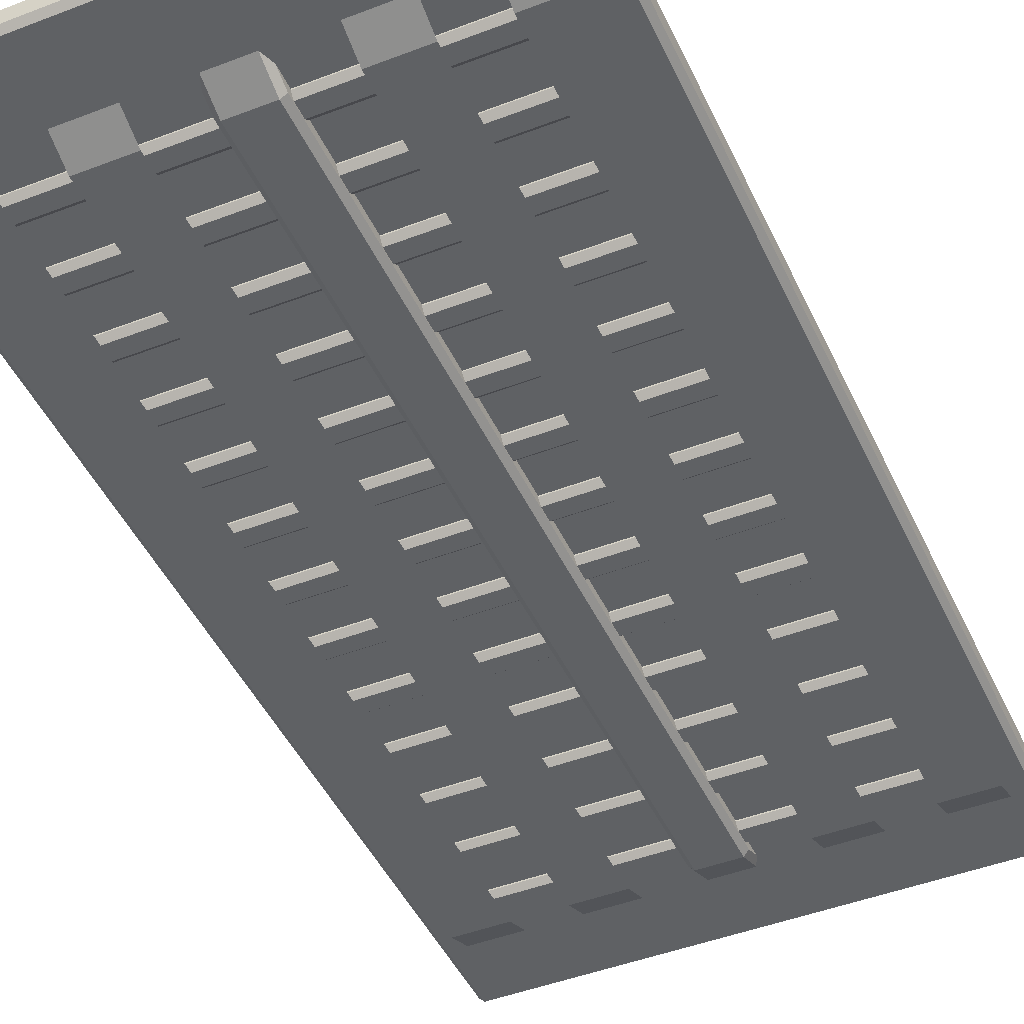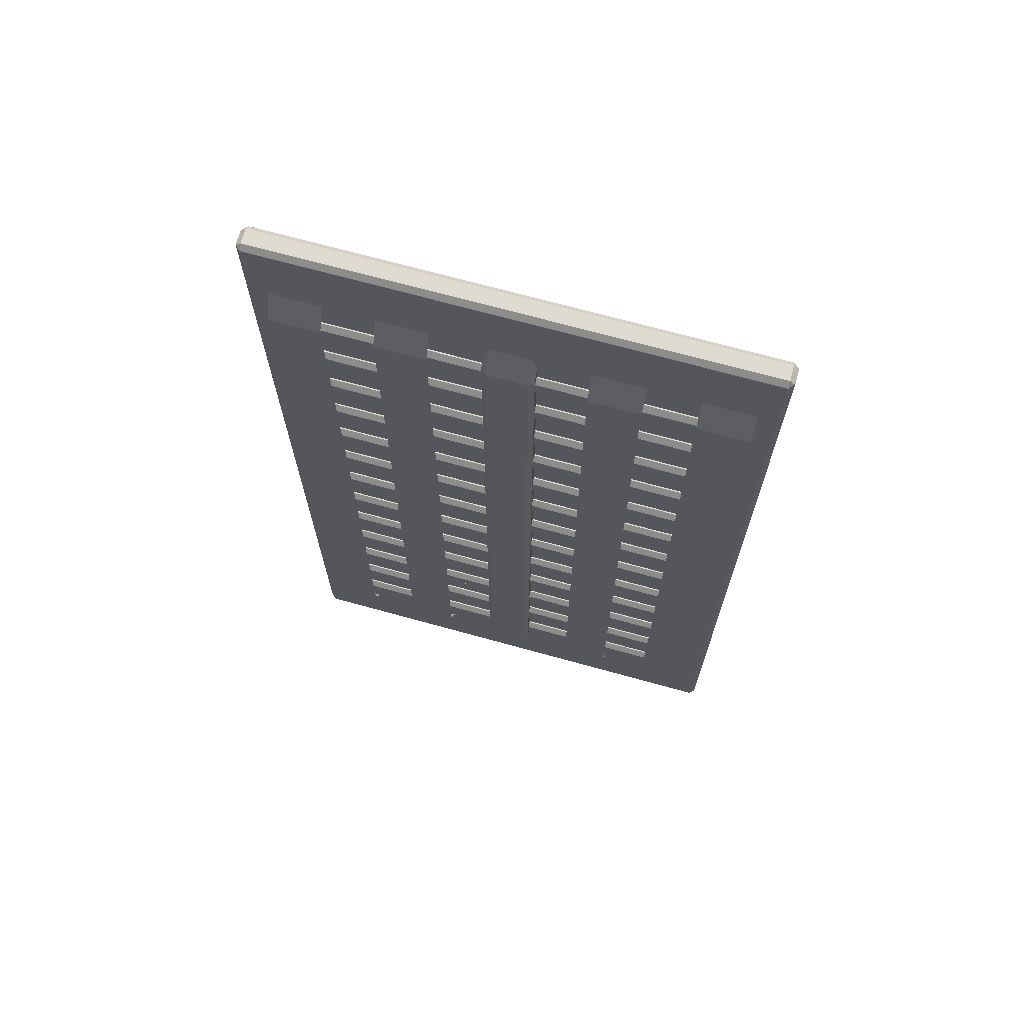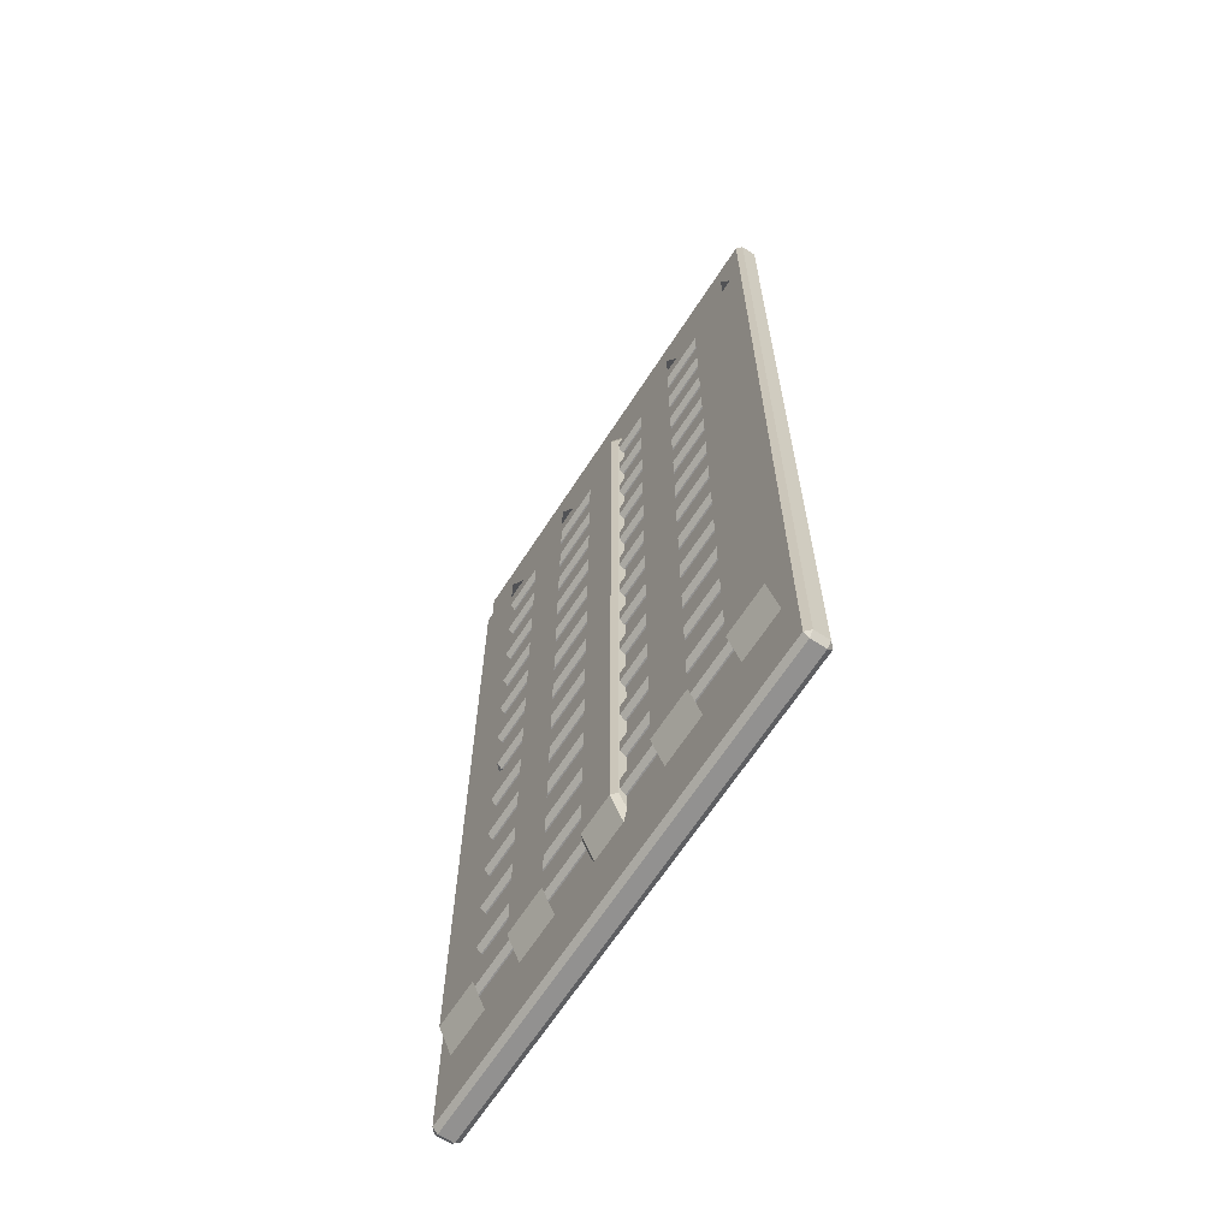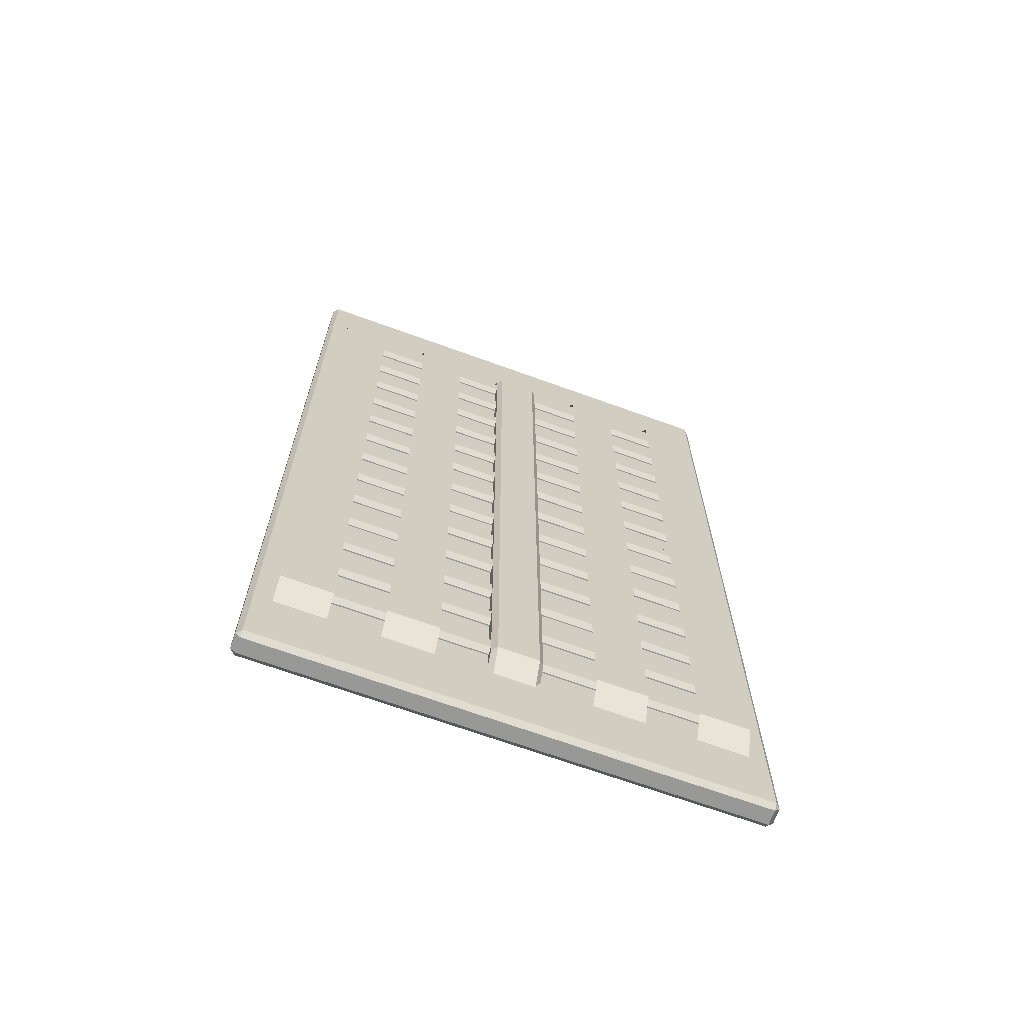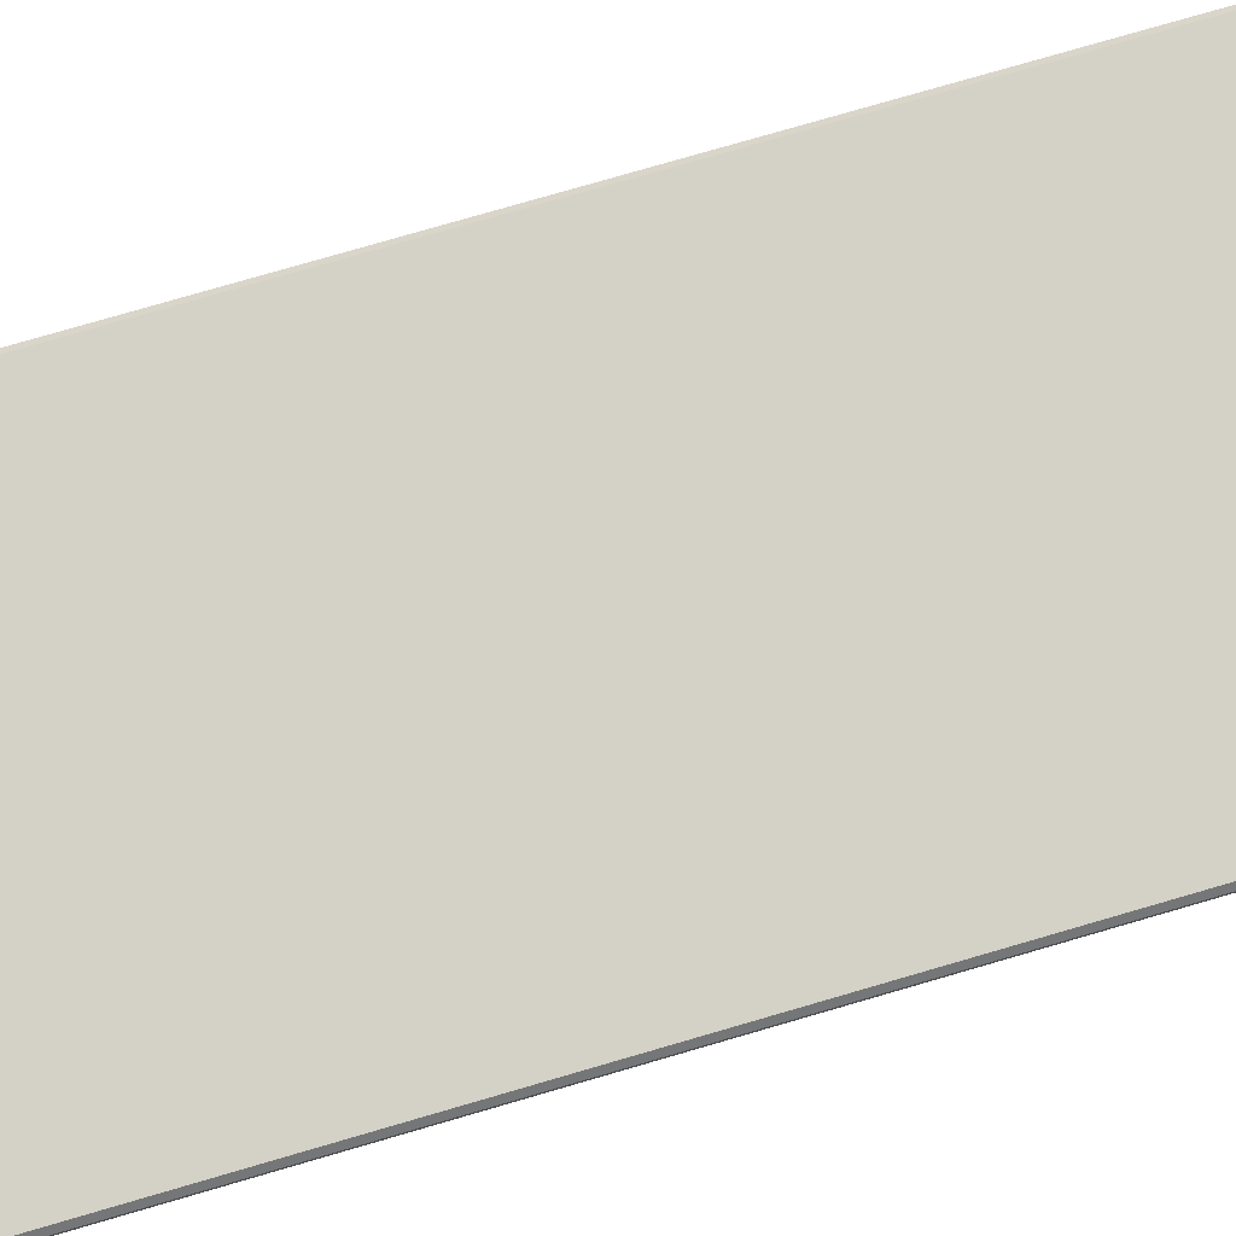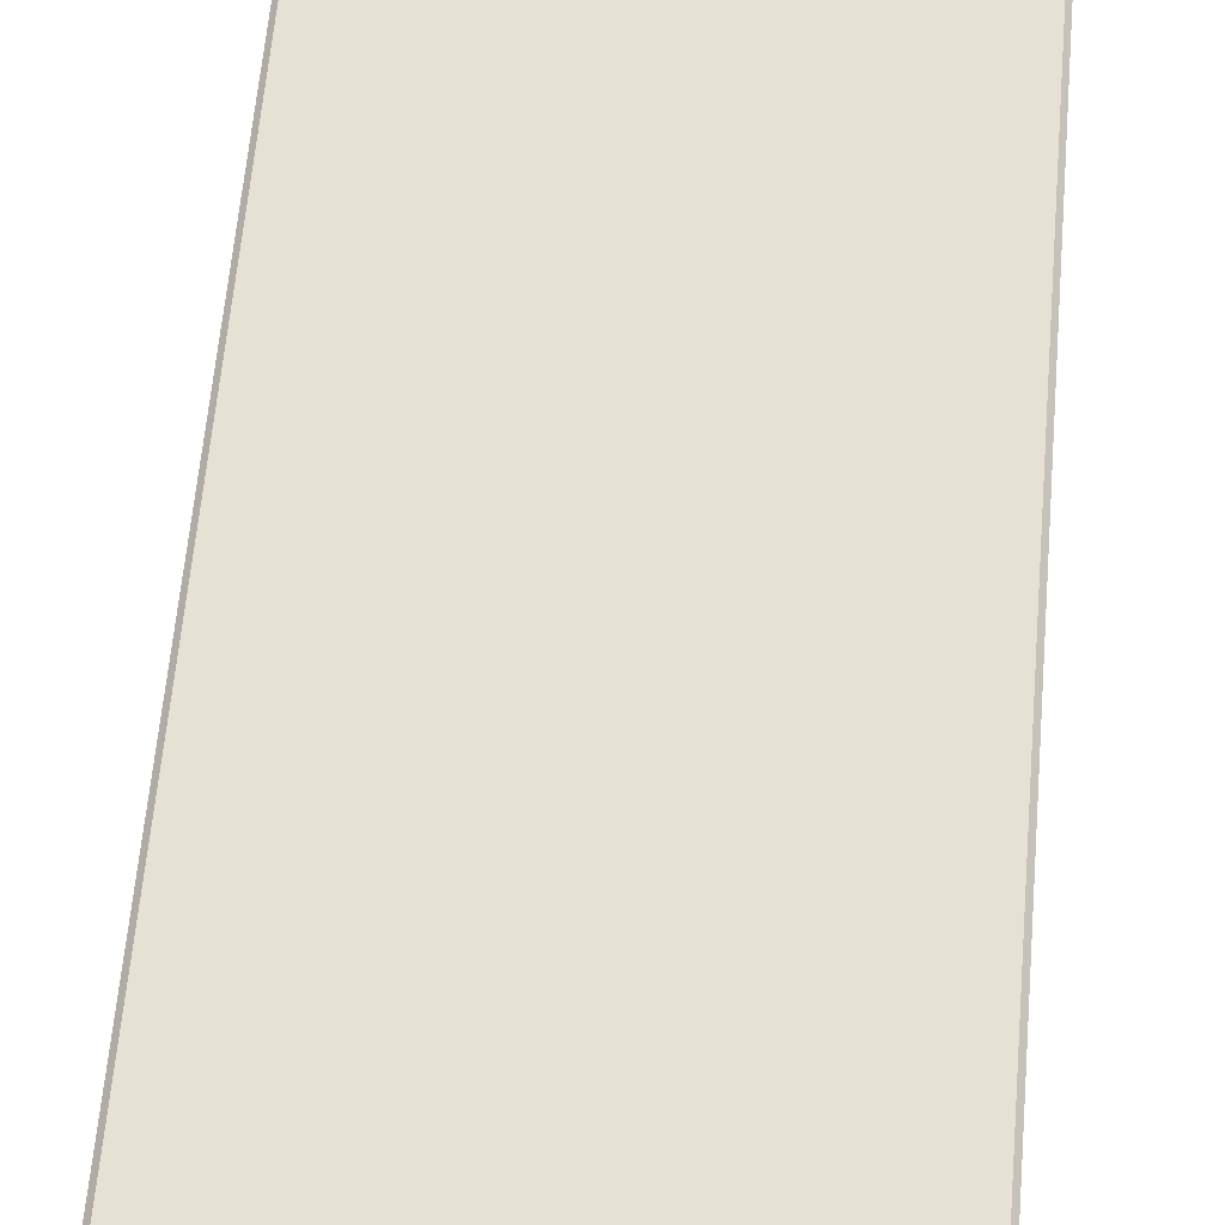
<metadata>
{"format":"obj","ext":"obj","renderer":"f3d","projection":"perspective","resolution":1024,"background":"white","views":[{"elev":-45.7,"azim":-156.1,"up":"+Z"},{"elev":69.8,"azim":-164.5,"up":"+Y"},{"elev":-66.1,"azim":-123.0,"up":"+Y"},{"elev":-68.4,"azim":160.0,"up":"+Y"},{"elev":79.8,"azim":73.9,"up":"+Z"},{"elev":64.5,"azim":5.1,"up":"+Z"}]}
</metadata>
<code>
o 2x4_black_geo.002
v -0.3 -1.565 -0.05
v -0.3 1.565 -0.05
v -0.5 -1.565 -0.05
v -0.5 1.565 -0.05
v -0.7 -1.565 -0.05
v -0.7 1.565 -0.05
v -0.9 -1.565 -0.05
v -0.9 1.565 -0.05
v 0.9 -1.565 -0.05
v 0.9 1.565 -0.05
v 0.7 -1.565 -0.05
v 0.7 1.565 -0.05
v 0.5 -1.565 -0.05
v 0.5 1.565 -0.05
v 0.3 -1.565 -0.05
v 0.3 1.565 -0.05
v 0.99 -1.97 0.02
v 0.97 -1.99 0.02
v 0.97 -1.97 0
v -0.97 -1.99 0.02
v -0.99 -1.97 0.02
v -0.97 -1.97 0
v 0.99 1.97 0.02
v 0.97 1.97 -0
v 0.97 1.99 0.02
v -0.99 1.97 0.02
v -0.97 1.99 0.02
v -0.97 1.97 -0
v 0.99 -1.97 0.08
v 0.97 -1.97 0.1
v 0.97 -1.99 0.08
v -0.97 -1.99 0.08
v -0.97 -1.97 0.1
v -0.99 -1.97 0.08
v 0.99 1.97 0.08
v 0.97 1.99 0.08
v 0.97 1.97 0.1
v -0.99 1.97 0.08
v -0.97 1.97 0.1
v -0.97 1.99 0.08
v 0.08 -1.78 0.05
v 0.08 -1.782 0.04218
v 0.1 -1.702 0.03
v 0.08 -1.565 -0.05
v 0.1 -1.56 -0.03
v 0.08 1.78 0.05
v 0.1 1.702 0.03
v 0.08 1.782 0.04218
v 0.08 1.565 -0.05
v 0.1 1.56 -0.03
v -0.08 -1.78 0.05
v -0.1 -1.702 0.03
v -0.08 -1.782 0.04218
v -0.08 -1.565 -0.05
v -0.1 -1.56 -0.03
v -0.08 1.78 0.05
v -0.08 1.782 0.04218
v -0.1 1.702 0.03
v -0.1 1.56 -0.03
v -0.08 1.565 -0.05
v -0.3 -1.78 0.05
v -0.3 -1.782 0.04218
v -0.3 1.782 0.04218
v -0.3 1.78 0.05
v -0.5 -1.782 0.04218
v -0.5 -1.78 0.05
v -0.5 1.78 0.05
v -0.5 1.782 0.04218
v -0.7 -1.78 0.05
v -0.7 -1.782 0.04218
v -0.7 1.782 0.04218
v -0.7 1.78 0.05
v -0.9 -1.782 0.04218
v -0.9 -1.78 0.05
v -0.9 1.78 0.05
v -0.9 1.782 0.04218
v 0.9 -1.78 0.05
v 0.9 -1.782 0.04218
v 0.9 1.782 0.04218
v 0.9 1.78 0.05
v 0.7 -1.782 0.04218
v 0.7 -1.78 0.05
v 0.7 1.78 0.05
v 0.7 1.782 0.04218
v 0.5 -1.78 0.05
v 0.5 -1.782 0.04218
v 0.5 1.782 0.04218
v 0.5 1.78 0.05
v 0.3 -1.782 0.04218
v 0.3 -1.78 0.05
v 0.3 1.78 0.05
v 0.3 1.782 0.04218
v 0.73 -0.03 0.075
v 0.73 -0.05 0.055
v 0.75 -0.03 0.055
v 0.73 -0.05 -0.005
v 0.73 -0.03 -0.025
v 0.75 -0.03 -0.005
v 0.73 0.03 0.075
v 0.75 0.03 0.055
v 0.73 0.05 0.055
v 0.73 0.03 -0.025
v 0.73 0.05 -0.005
v 0.75 0.03 -0.005
v -0.73 -0.03 0.075
v -0.75 -0.03 0.055
v -0.73 -0.05 0.055
v -0.73 -0.03 -0.025
v -0.73 -0.05 -0.005
v -0.75 -0.03 -0.005
v -0.73 0.03 0.075
v -0.73 0.05 0.055
v -0.75 0.03 0.055
v -0.73 0.03 -0.025
v -0.75 0.03 -0.005
v -0.73 0.05 -0.005
v 0.75 0.97 0.075
v 0.75 0.95 0.055
v 0.75 0.95 -0.005
v 0.75 0.97 -0.025
v 0.75 1.05 0.055
v 0.75 1.03 0.075
v 0.75 1.03 -0.025
v 0.75 1.05 -0.005
v -0.75 0.95 0.055
v -0.75 0.97 0.075
v -0.75 0.97 -0.025
v -0.75 0.95 -0.005
v -0.75 1.03 0.075
v -0.75 1.05 0.055
v -0.75 1.05 -0.005
v -0.75 1.03 -0.025
v 0.75 -1.03 0.075
v 0.75 -1.05 0.055
v 0.75 -1.05 -0.005
v 0.75 -1.03 -0.025
v 0.75 -0.95 0.055
v 0.75 -0.97 0.075
v 0.75 -0.97 -0.025
v 0.75 -0.95 -0.005
v -0.75 -1.05 0.055
v -0.75 -1.03 0.075
v -0.75 -1.03 -0.025
v -0.75 -1.05 -0.005
v -0.75 -0.97 0.075
v -0.75 -0.95 0.055
v -0.75 -0.95 -0.005
v -0.75 -0.97 -0.025
v 0.75 0.47 0.075
v 0.75 0.45 0.055
v 0.75 0.45 -0.005
v 0.75 0.47 -0.025
v 0.75 0.55 0.055
v 0.75 0.53 0.075
v 0.75 0.53 -0.025
v 0.75 0.55 -0.005
v -0.75 0.45 0.055
v -0.75 0.47 0.075
v -0.75 0.47 -0.025
v -0.75 0.45 -0.005
v -0.75 0.53 0.075
v -0.75 0.55 0.055
v -0.75 0.55 -0.005
v -0.75 0.53 -0.025
v 0.75 -0.53 0.075
v 0.75 -0.55 0.055
v 0.75 -0.55 -0.005
v 0.75 -0.53 -0.025
v 0.75 -0.45 0.055
v 0.75 -0.47 0.075
v 0.75 -0.47 -0.025
v 0.75 -0.45 -0.005
v -0.75 -0.55 0.055
v -0.75 -0.53 0.075
v -0.75 -0.53 -0.025
v -0.75 -0.55 -0.005
v -0.75 -0.47 0.075
v -0.75 -0.45 0.055
v -0.75 -0.45 -0.005
v -0.75 -0.47 -0.025
v 0.75 1.47 0.075
v 0.75 1.45 0.055
v 0.75 1.45 -0.005
v 0.75 1.47 -0.025
v 0.75 1.55 0.055
v 0.75 1.53 0.075
v 0.75 1.53 -0.025
v 0.75 1.55 -0.005
v -0.75 1.45 0.055
v -0.75 1.47 0.075
v -0.75 1.47 -0.025
v -0.75 1.45 -0.005
v -0.75 1.53 0.075
v -0.75 1.55 0.055
v -0.75 1.55 -0.005
v -0.75 1.53 -0.025
v 0.75 -1.53 0.075
v 0.75 -1.55 0.055
v 0.75 -1.55 -0.005
v 0.75 -1.53 -0.025
v 0.75 -1.45 0.055
v 0.75 -1.47 0.075
v 0.75 -1.47 -0.025
v 0.75 -1.45 -0.005
v -0.75 -1.55 0.055
v -0.75 -1.53 0.075
v -0.75 -1.53 -0.025
v -0.75 -1.55 -0.005
v -0.75 -1.47 0.075
v -0.75 -1.45 0.055
v -0.75 -1.45 -0.005
v -0.75 -1.47 -0.025
v 0.75 -0.78 0.075
v 0.75 -0.8 0.055
v 0.75 -0.8 -0.005
v 0.75 -0.78 -0.025
v 0.75 -0.7 0.055
v 0.75 -0.72 0.075
v 0.75 -0.72 -0.025
v 0.75 -0.7 -0.005
v -0.75 -0.8 0.055
v -0.75 -0.78 0.075
v -0.75 -0.78 -0.025
v -0.75 -0.8 -0.005
v -0.75 -0.72 0.075
v -0.75 -0.7 0.055
v -0.75 -0.7 -0.005
v -0.75 -0.72 -0.025
v 0.75 -1.28 0.075
v 0.75 -1.3 0.055
v 0.75 -1.3 -0.005
v 0.75 -1.28 -0.025
v 0.75 -1.2 0.055
v 0.75 -1.22 0.075
v 0.75 -1.22 -0.025
v 0.75 -1.2 -0.005
v -0.75 -1.3 0.055
v -0.75 -1.28 0.075
v -0.75 -1.28 -0.025
v -0.75 -1.3 -0.005
v -0.75 -1.22 0.075
v -0.75 -1.2 0.055
v -0.75 -1.2 -0.005
v -0.75 -1.22 -0.025
v 0.75 -0.28 0.075
v 0.75 -0.3 0.055
v 0.75 -0.3 -0.005
v 0.75 -0.28 -0.025
v 0.75 -0.2 0.055
v 0.75 -0.22 0.075
v 0.75 -0.22 -0.025
v 0.75 -0.2 -0.005
v -0.75 -0.3 0.055
v -0.75 -0.28 0.075
v -0.75 -0.28 -0.025
v -0.75 -0.3 -0.005
v -0.75 -0.22 0.075
v -0.75 -0.2 0.055
v -0.75 -0.2 -0.005
v -0.75 -0.22 -0.025
v 0.75 0.22 0.075
v 0.75 0.2 0.055
v 0.75 0.2 -0.005
v 0.75 0.22 -0.025
v 0.75 0.3 0.055
v 0.75 0.28 0.075
v 0.75 0.28 -0.025
v 0.75 0.3 -0.005
v -0.75 0.2 0.055
v -0.75 0.22 0.075
v -0.75 0.22 -0.025
v -0.75 0.2 -0.005
v -0.75 0.28 0.075
v -0.75 0.3 0.055
v -0.75 0.3 -0.005
v -0.75 0.28 -0.025
v 0.75 0.72 0.075
v 0.75 0.7 0.055
v 0.75 0.7 -0.005
v 0.75 0.72 -0.025
v 0.75 0.8 0.055
v 0.75 0.78 0.075
v 0.75 0.78 -0.025
v 0.75 0.8 -0.005
v -0.75 0.7 0.055
v -0.75 0.72 0.075
v -0.75 0.72 -0.025
v -0.75 0.7 -0.005
v -0.75 0.78 0.075
v -0.75 0.8 0.055
v -0.75 0.8 -0.005
v -0.75 0.78 -0.025
v 0.75 1.22 0.075
v 0.75 1.2 0.055
v 0.75 1.2 -0.005
v 0.75 1.22 -0.025
v 0.75 1.3 0.055
v 0.75 1.28 0.075
v 0.75 1.28 -0.025
v 0.75 1.3 -0.005
v -0.75 1.2 0.055
v -0.75 1.22 0.075
v -0.75 1.22 -0.025
v -0.75 1.2 -0.005
v -0.75 1.28 0.075
v -0.75 1.3 0.055
v -0.75 1.3 -0.005
v -0.75 1.28 -0.025
f 20 18 31 32
f 46 56 51 41
f 19 22 28 24
f 26 21 34 38
f 25 27 40 36
f 30 37 39 33
f 53 54 44 42
f 58 59 55 52
f 64 67 66 61
f 60 49 44 54
f 43 45 50 47
f 48 49 60 57
f 72 75 74 69
f 63 2 4 68
f 65 3 1 62
f 4 2 1 3
f 80 83 82 77
f 71 6 8 76
f 73 7 5 70
f 8 6 5 7
f 88 91 90 85
f 79 10 12 84
f 81 11 9 78
f 12 10 9 11
f 99 111 105 93
f 87 14 16 92
f 89 15 13 86
f 16 14 13 15
f 107 109 96 94
f 113 115 110 106
f 122 129 126 117
f 114 102 97 108
f 95 98 104 100
f 101 103 116 112
f 138 145 142 133
f 132 123 120 127
f 125 128 119 118
f 121 124 131 130
f 154 161 158 149
f 148 139 136 143
f 141 144 135 134
f 137 140 147 146
f 170 177 174 165
f 164 155 152 159
f 157 160 151 150
f 153 156 163 162
f 186 193 190 181
f 180 171 168 175
f 173 176 167 166
f 169 172 179 178
f 202 209 206 197
f 196 187 184 191
f 189 192 183 182
f 185 188 195 194
f 218 225 222 213
f 212 203 200 207
f 205 208 199 198
f 201 204 211 210
f 234 241 238 229
f 228 219 216 223
f 221 224 215 214
f 217 220 227 226
f 250 257 254 245
f 244 235 232 239
f 237 240 231 230
f 233 236 243 242
f 266 273 270 261
f 260 251 248 255
f 253 256 247 246
f 249 252 259 258
f 282 289 286 277
f 276 267 264 271
f 269 272 263 262
f 265 268 275 274
f 298 305 302 293
f 292 283 280 287
f 285 288 279 278
f 281 284 291 290
f 308 299 296 303
f 301 304 295 294
f 297 300 307 306
f 17 18 19
f 20 21 22
f 23 24 25
f 26 27 28
f 29 30 31
f 32 33 34
f 35 36 37
f 38 39 40
f 41 42 43
f 46 47 48
f 51 52 53
f 56 57 58
f 93 94 95
f 96 97 98
f 99 100 101
f 102 103 104
f 105 106 107
f 108 109 110
f 111 112 113
f 114 115 116
f 23 17 19 24
f 18 20 22 19
f 21 26 28 22
f 27 25 24 28
f 37 30 29 35
f 30 33 32 31
f 33 39 38 34
f 39 37 36 40
f 17 29 31 18
f 20 32 34 21
f 25 36 35 23
f 26 38 40 27
f 46 41 43 47
f 42 44 45 43
f 44 49 50 45
f 49 48 47 50
f 56 46 48 57
f 59 58 57 60
f 51 56 58 52
f 60 54 55 59
f 54 53 52 55
f 41 51 53 42
f 67 64 63 68
f 61 66 65 62
f 75 72 71 76
f 69 74 73 70
f 83 80 79 84
f 77 82 81 78
f 91 88 87 92
f 85 90 89 86
f 99 93 95 100
f 94 96 98 95
f 97 102 104 98
f 103 101 100 104
f 111 99 101 112
f 102 114 116 103
f 115 113 112 116
f 105 111 113 106
f 114 108 110 115
f 109 107 106 110
f 93 105 107 94
f 108 97 96 109
f 129 122 121 130
f 123 132 131 124
f 117 126 125 118
f 127 120 119 128
f 145 138 137 146
f 139 148 147 140
f 133 142 141 134
f 143 136 135 144
f 161 154 153 162
f 155 164 163 156
f 149 158 157 150
f 159 152 151 160
f 177 170 169 178
f 171 180 179 172
f 165 174 173 166
f 175 168 167 176
f 193 186 185 194
f 187 196 195 188
f 181 190 189 182
f 191 184 183 192
f 209 202 201 210
f 203 212 211 204
f 197 206 205 198
f 207 200 199 208
f 225 218 217 226
f 219 228 227 220
f 213 222 221 214
f 223 216 215 224
f 241 234 233 242
f 235 244 243 236
f 229 238 237 230
f 239 232 231 240
f 257 250 249 258
f 251 260 259 252
f 245 254 253 246
f 255 248 247 256
f 273 266 265 274
f 267 276 275 268
f 261 270 269 262
f 271 264 263 272
f 289 282 281 290
f 283 292 291 284
f 277 286 285 278
f 287 280 279 288
f 305 298 297 306
f 299 308 307 300
f 293 302 301 294
f 303 296 295 304
f 17 23 35 29

</code>
